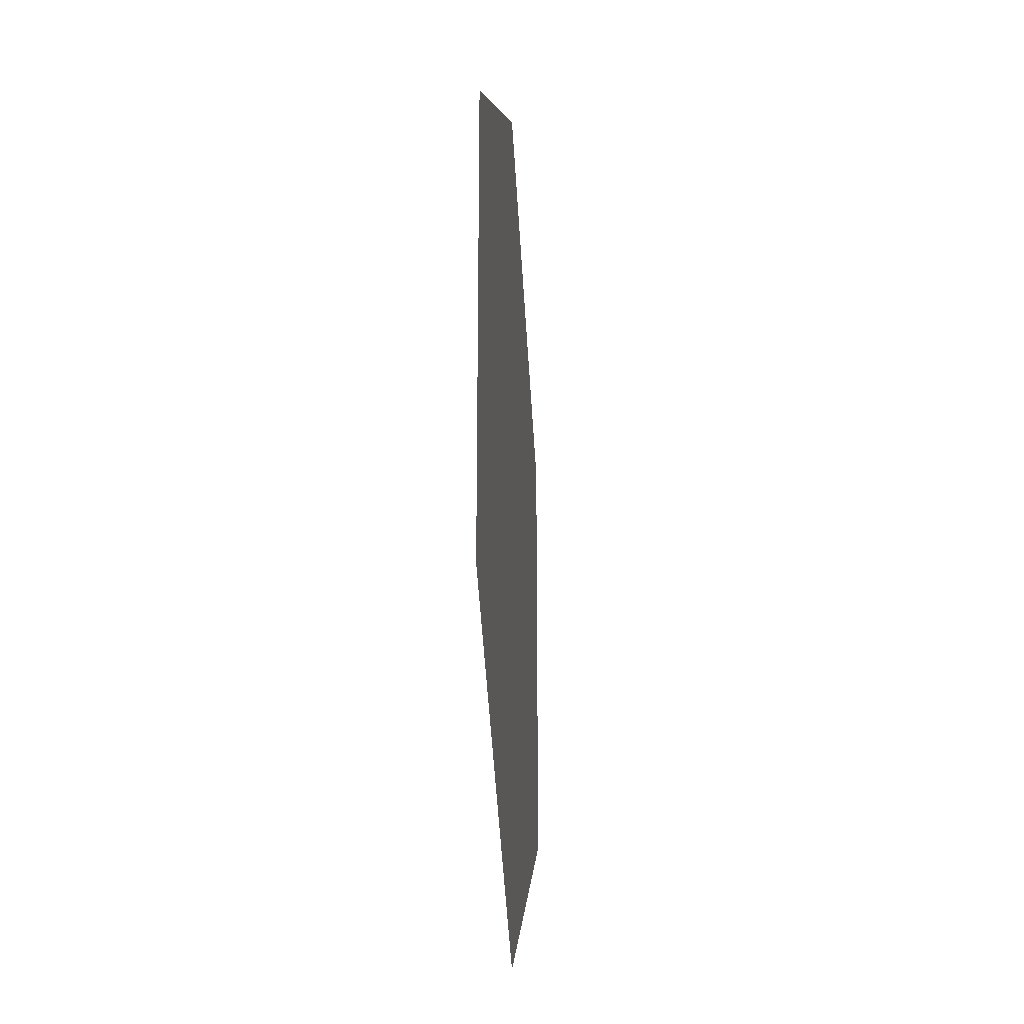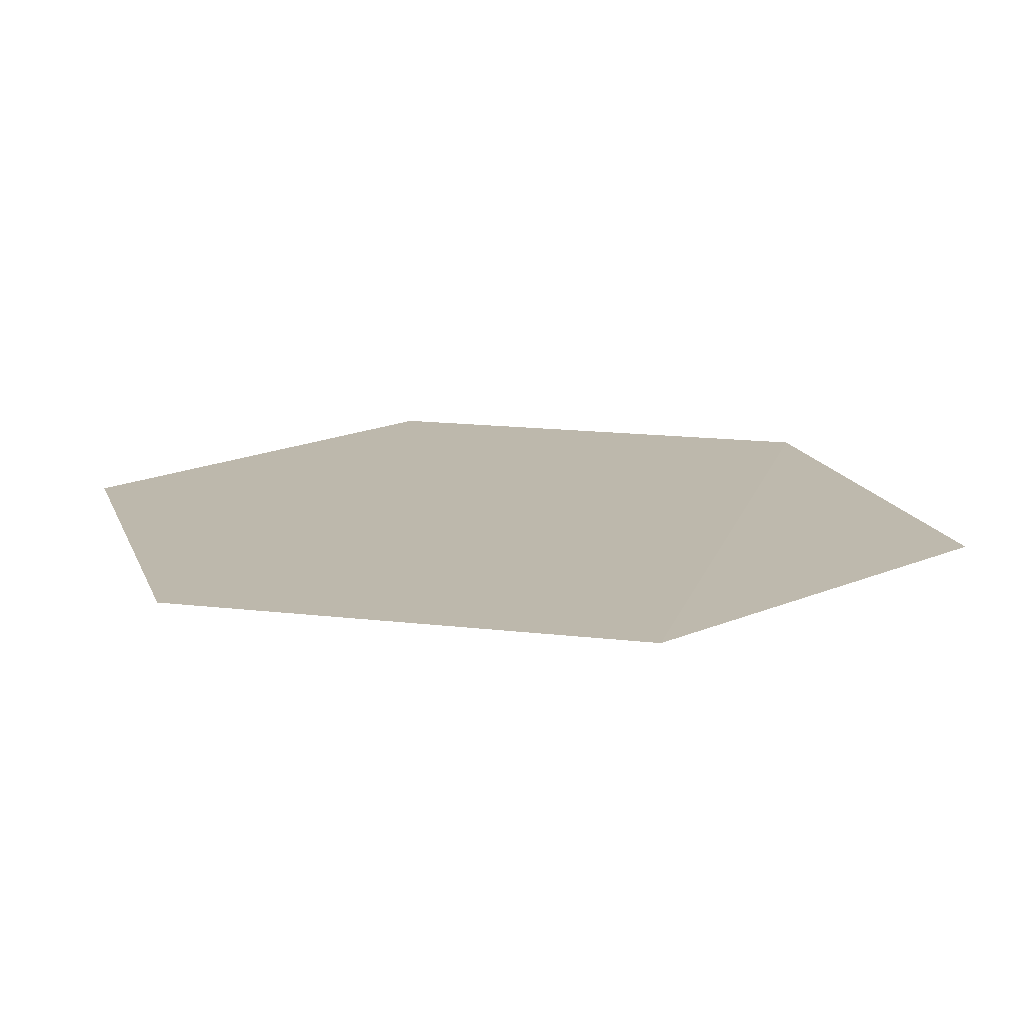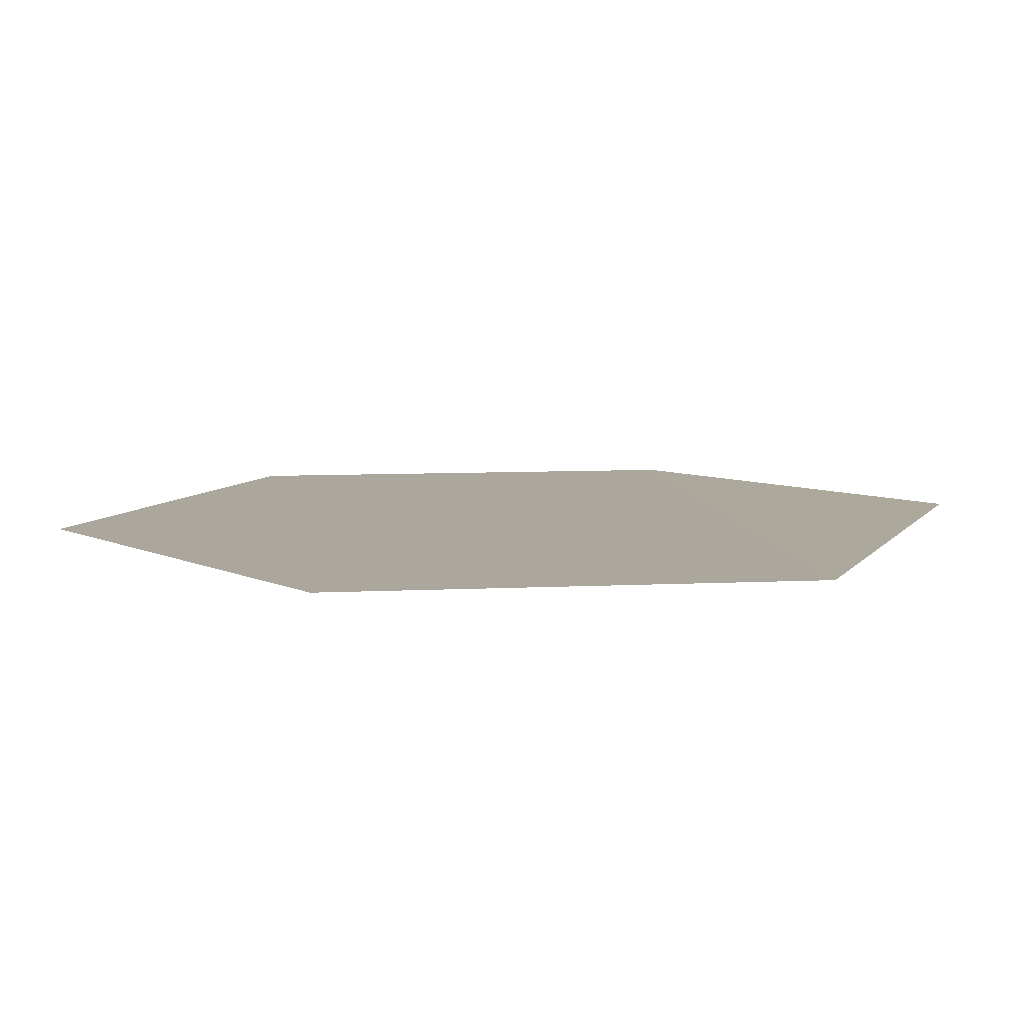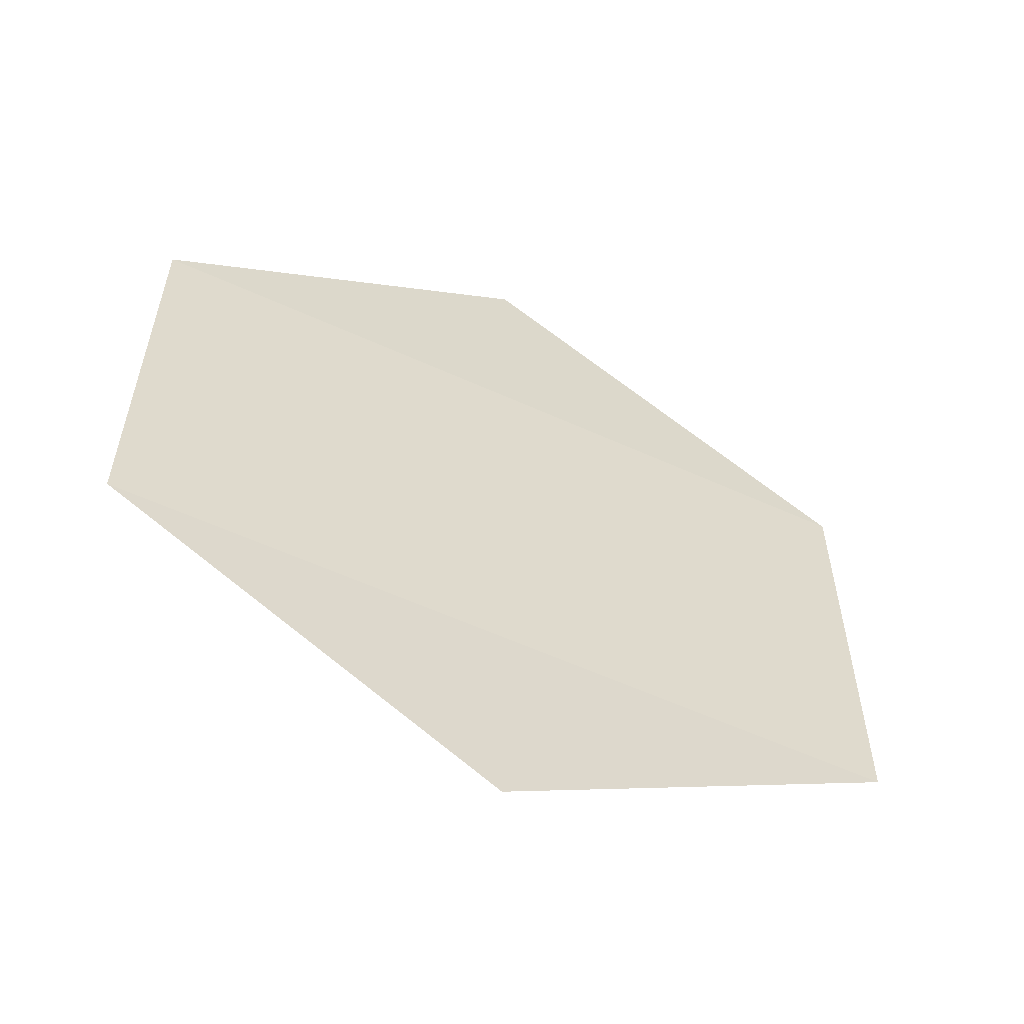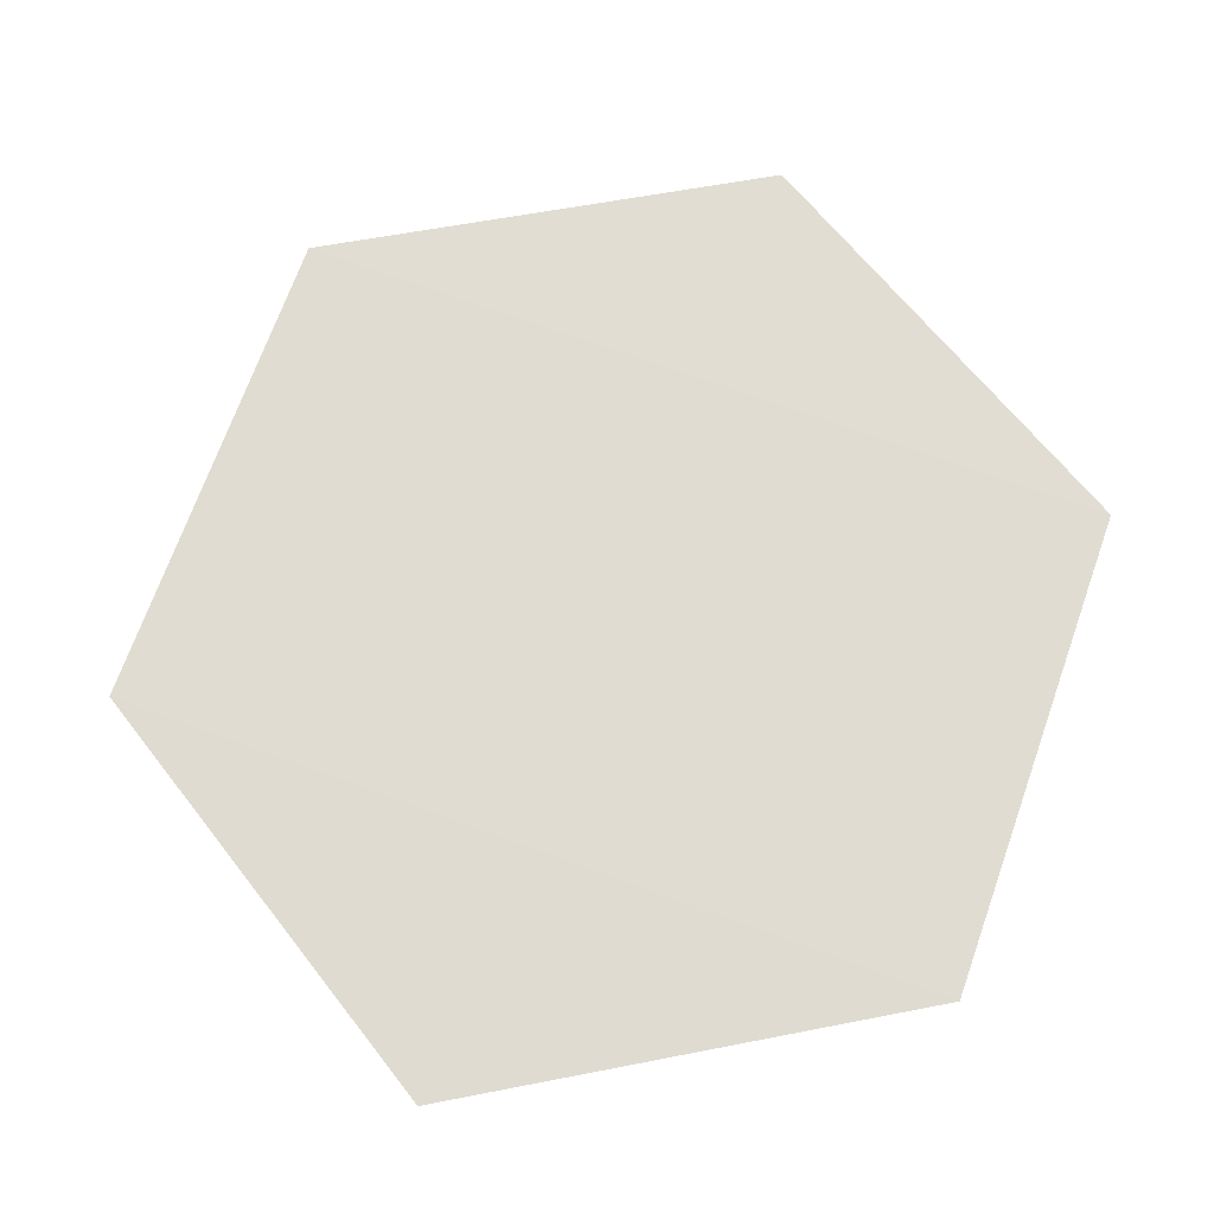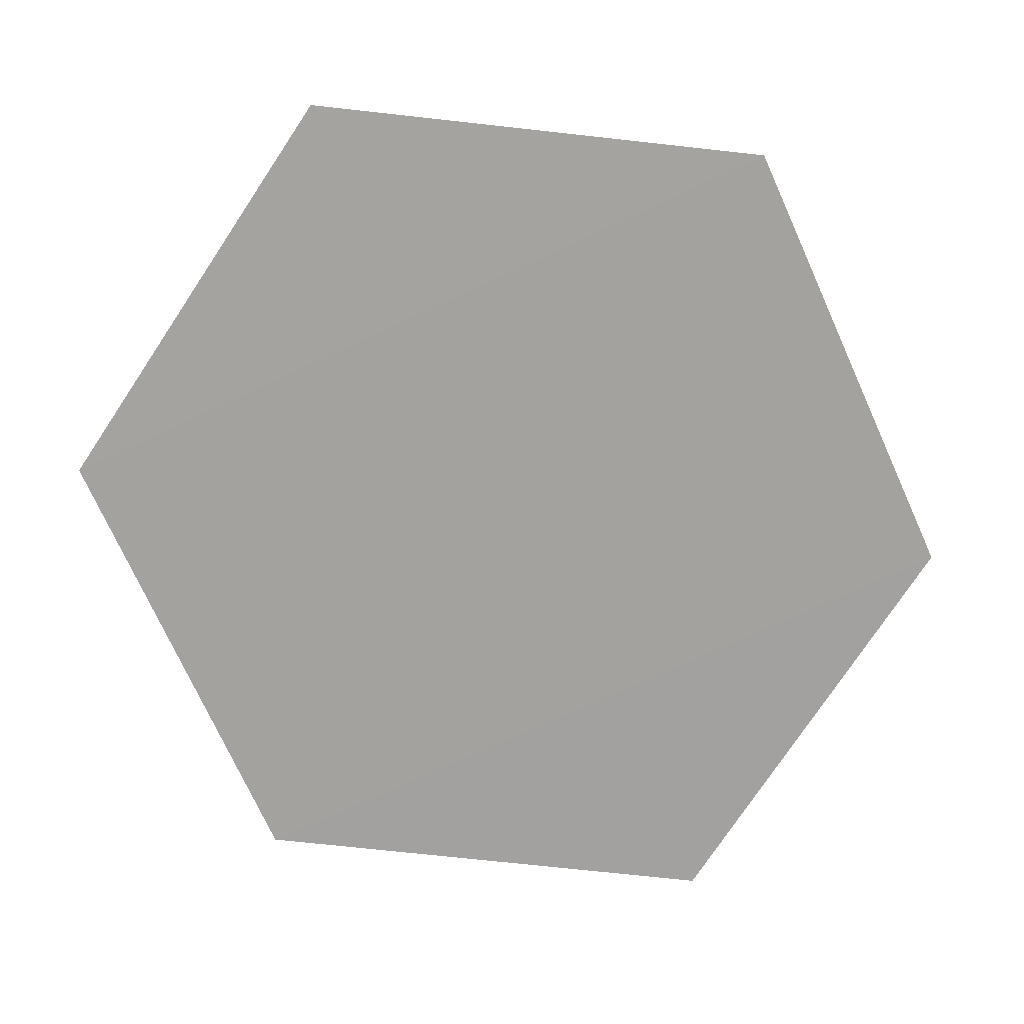
<metadata>
{"format":"obj","ext":"obj","renderer":"f3d","projection":"perspective","resolution":1024,"background":"white","views":[{"elev":-25.3,"azim":94.2,"up":"+Z"},{"elev":15.1,"azim":104.6,"up":"+Y"},{"elev":8.7,"azim":-98.6,"up":"+Y"},{"elev":-59.2,"azim":-24.7,"up":"+Z"},{"elev":69.1,"azim":-159.8,"up":"+Y"},{"elev":-72.4,"azim":24.8,"up":"+Y"}]}
</metadata>
<code>
o 11791
v 2214 1869 14.48
v 2214 1869 14.48
v 2214 1869 14.47
v 2214 1869 14.48
v 2214 1869 14.49
v 2214 1869 14.48
v 2214 1869 14.49
v 2214 1869 14.48
v 2214 1869 14.48
v 2214 1869 14.48
v 2214 1869 14.49
v 2214 1869 14.48
v 2214 1869 14.49
v 2214 1869 14.49
v 2214 1869 14.49
v 2214 1869 14.5
v 2214 1869 14.49
v 2214 1869 14.49
f 1 2 3
f 4 2 5
f 6 5 7
f 8 9 3
f 10 9 11
f 12 11 13
f 14 15 16
f 17 18 16

</code>
